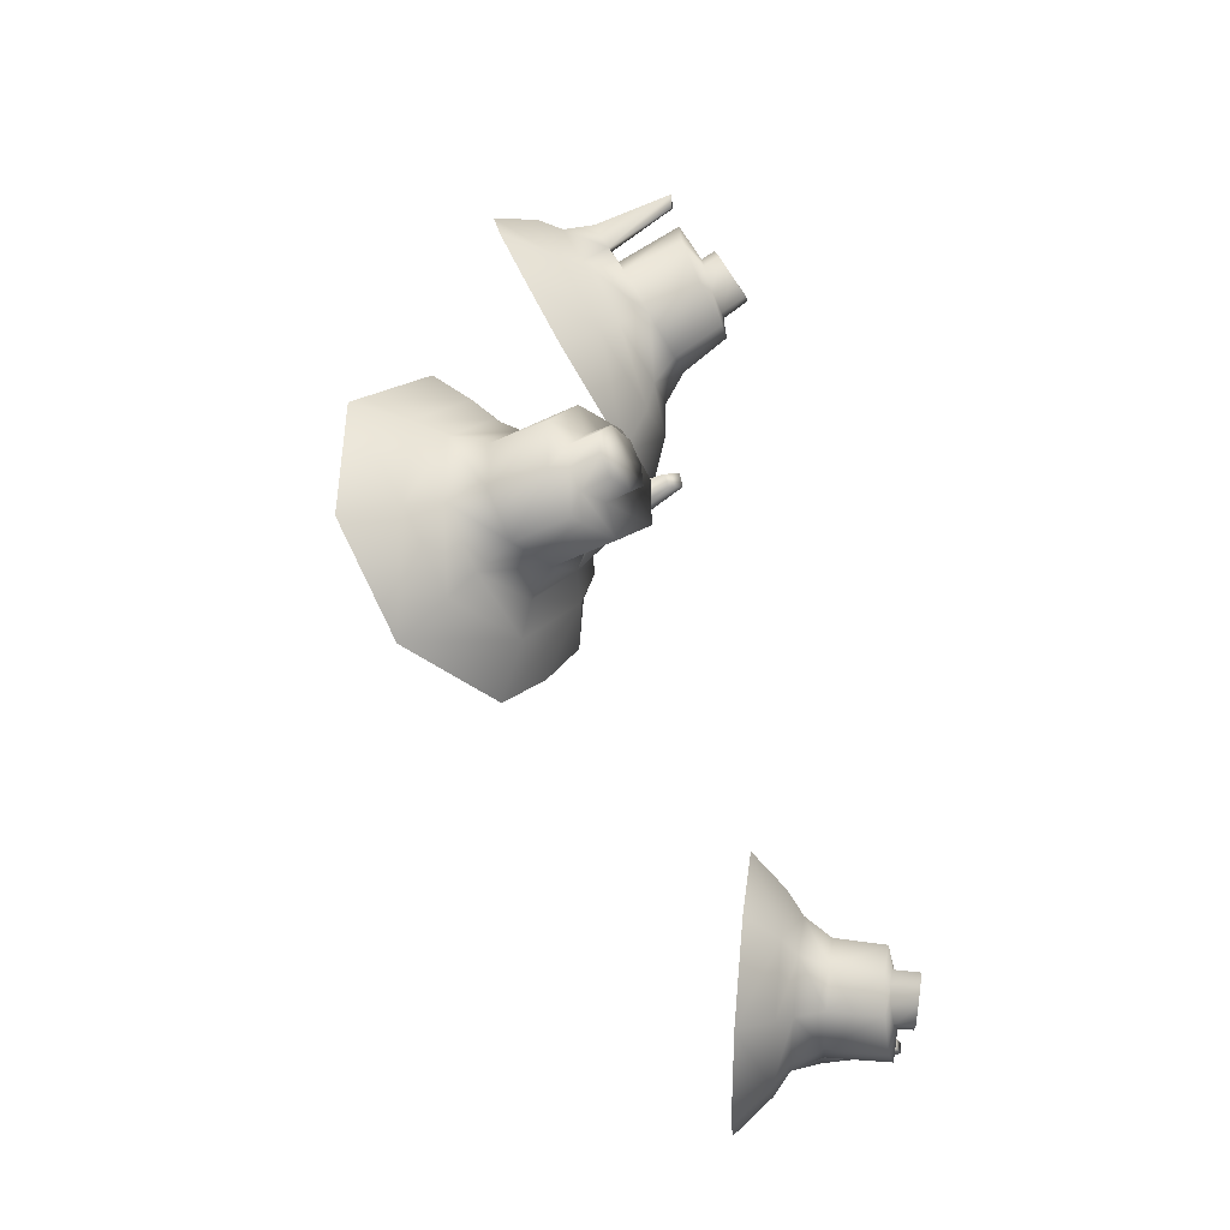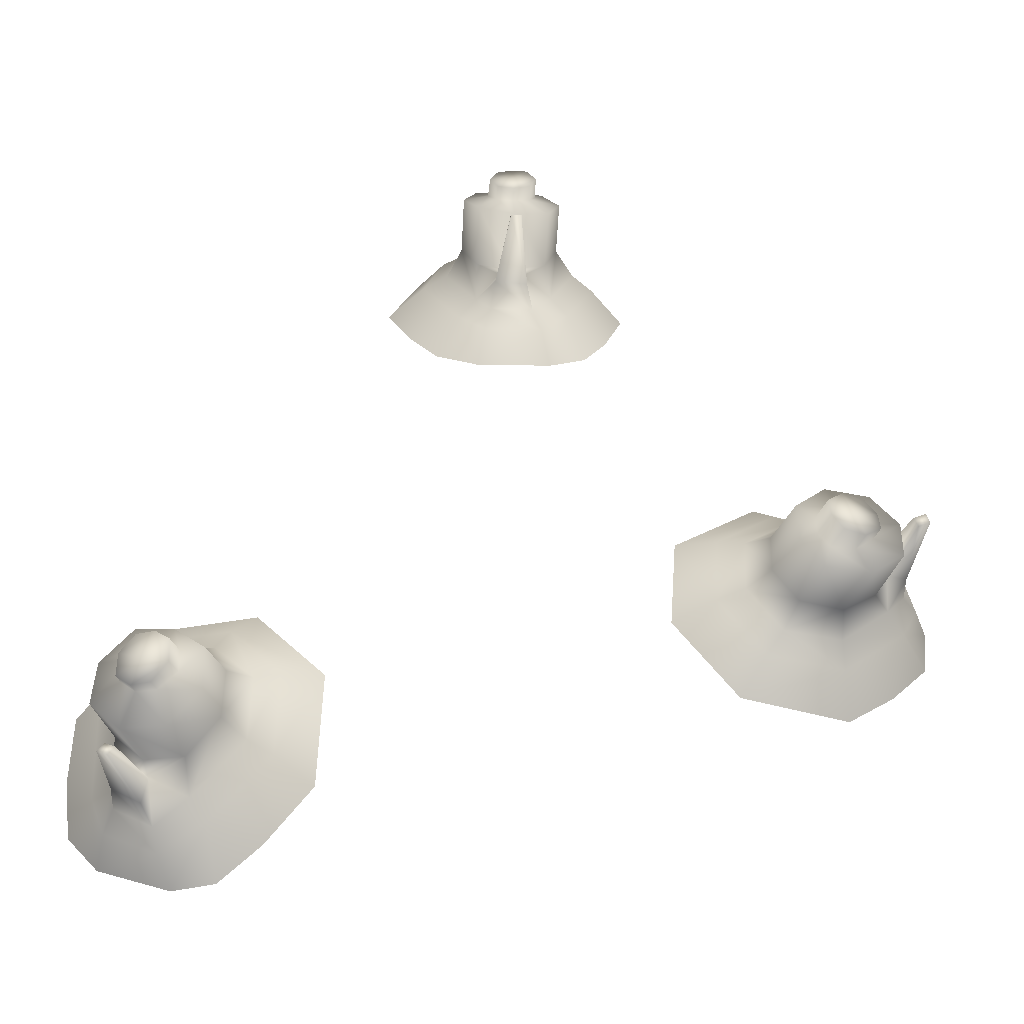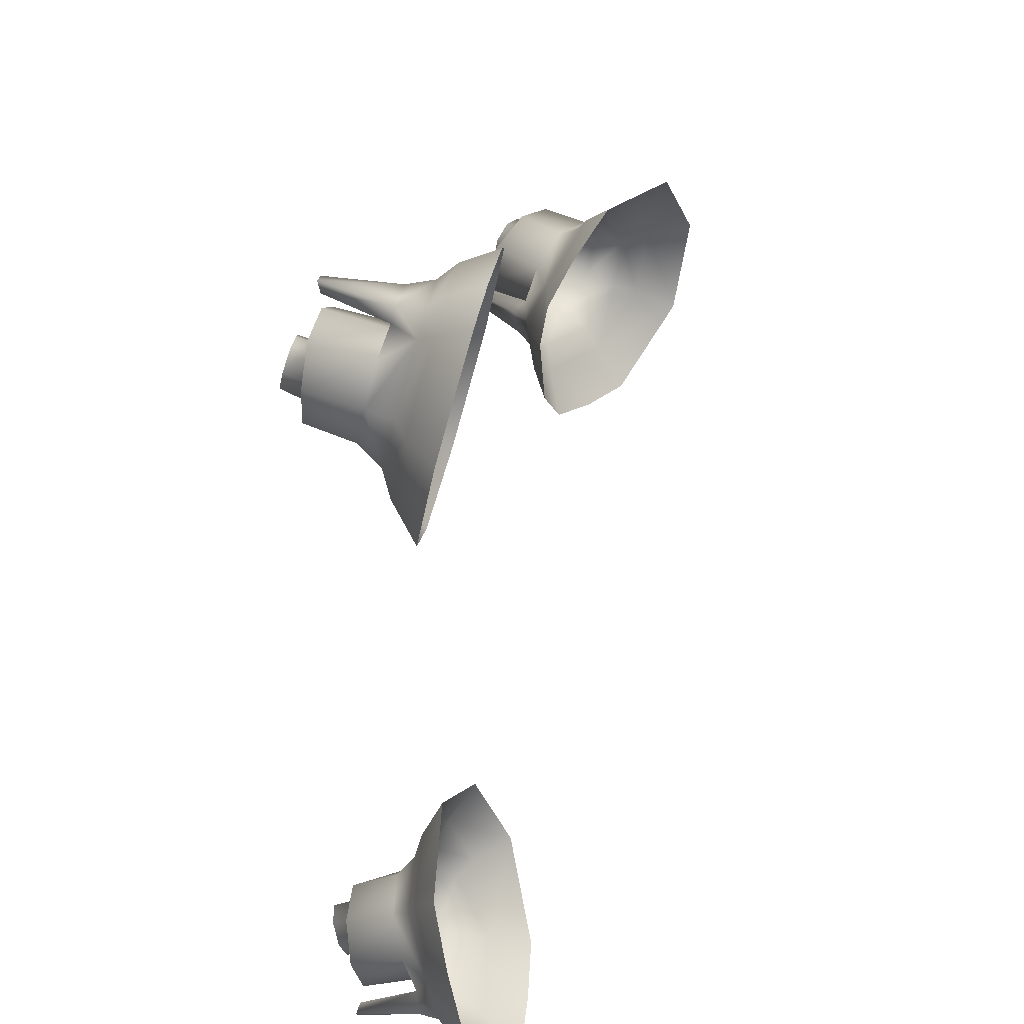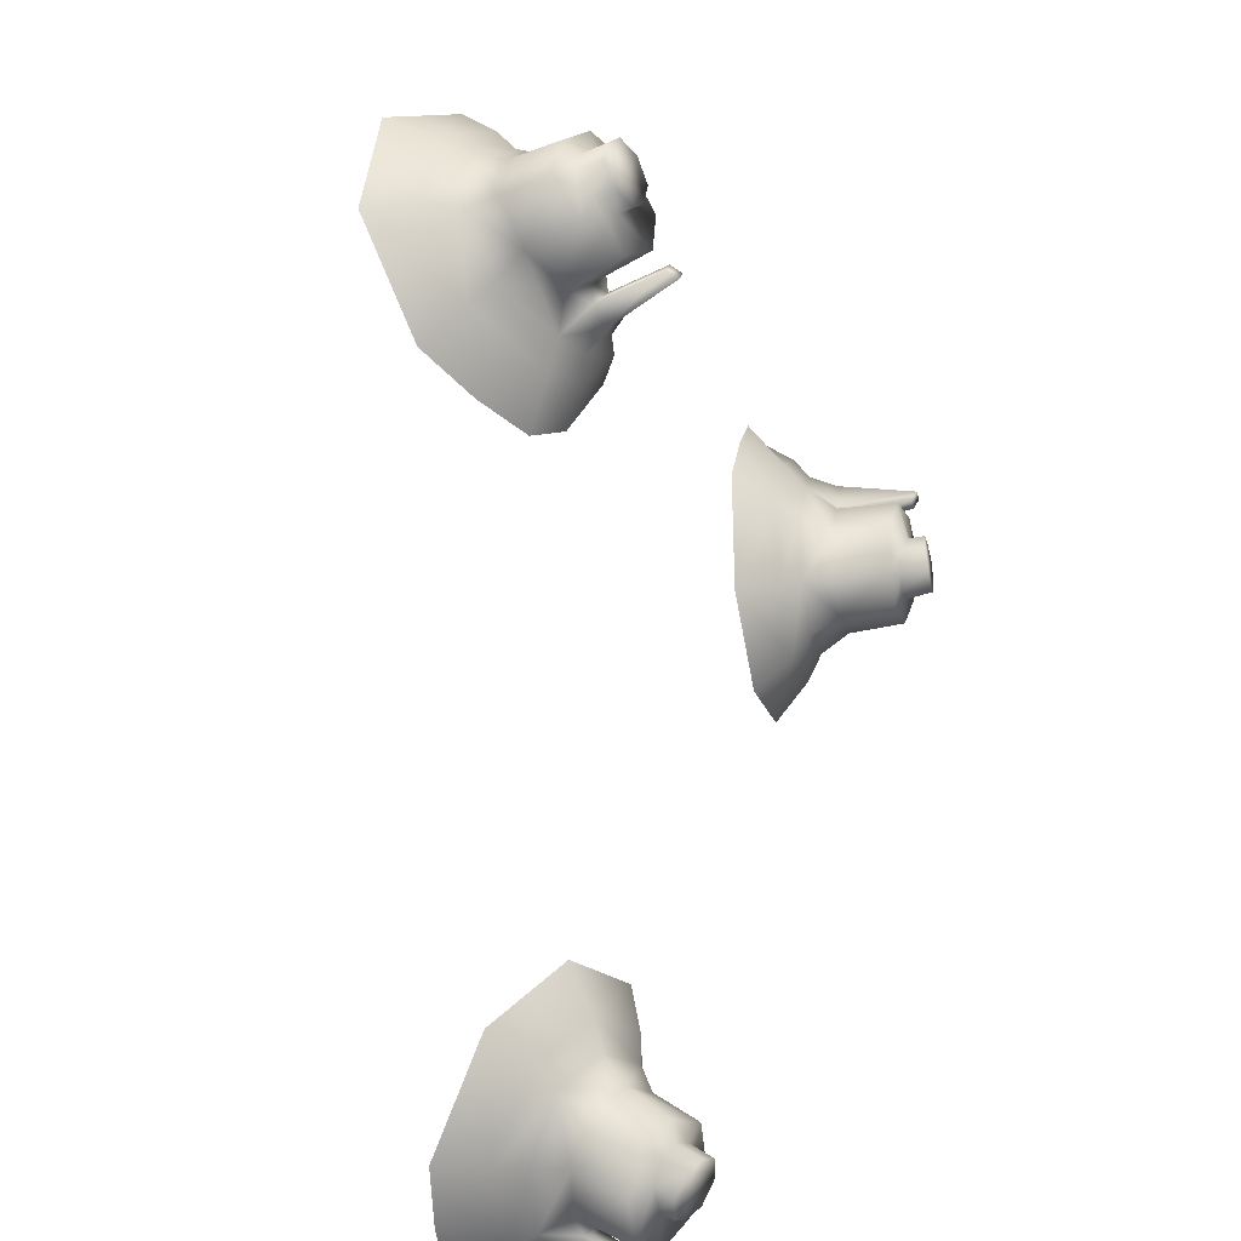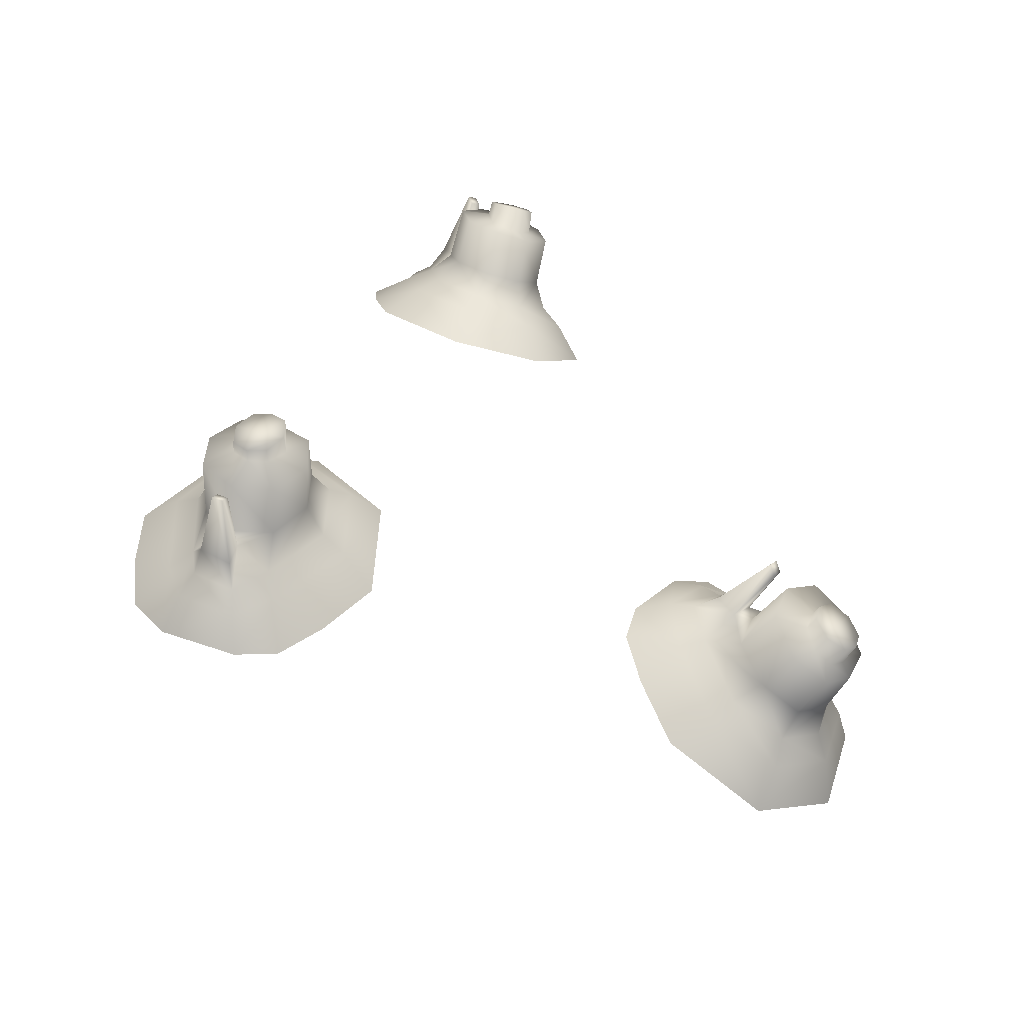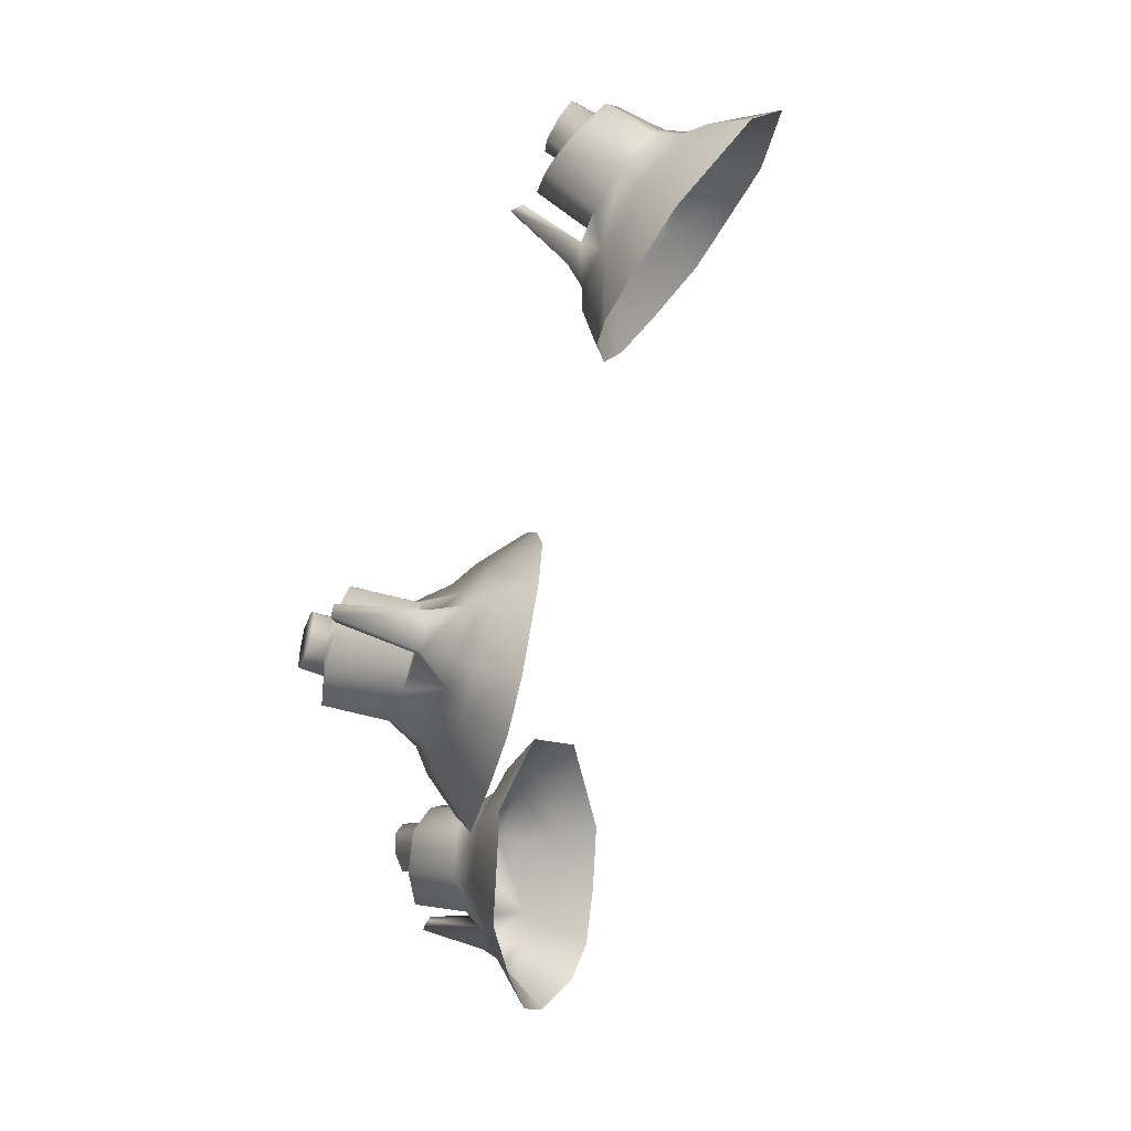
<metadata>
{"format":"obj","ext":"obj","renderer":"f3d","projection":"perspective","resolution":1024,"background":"white","views":[{"elev":74.5,"azim":-105.5,"up":"+Y"},{"elev":-28.0,"azim":-7.6,"up":"+Y"},{"elev":-42.0,"azim":91.7,"up":"+Y"},{"elev":33.6,"azim":-70.3,"up":"+Y"},{"elev":28.6,"azim":127.3,"up":"+Z"},{"elev":-4.4,"azim":93.4,"up":"+Y"}]}
</metadata>
<code>
o plateau.006_plateau_Plane.001
v -0.03765 0.4082 0.5829
v -0.04017 0.4333 0.6152
v -0.04854 0.4524 0.5959
v -0.04648 0.4306 0.5653
v 0.01147 0.4554 0.5518
v 0.008909 0.4731 0.5794
v 0.01936 0.4536 0.5961
v 0.02086 0.4327 0.5694
v 0.008766 0.4329 0.6144
v 0.01015 0.4092 0.5857
v 0.000315 0.3657 0.5938
v -0.004772 0.3807 0.603
v -0.0265 0.3832 0.6001
v -0.02836 0.3679 0.5895
v 0.05644 0.3625 0.5613
v 0.02692 0.3728 0.5789
v 0.03891 0.338 0.5783
v -0.06844 0.4504 0.4865
v -0.09431 0.3943 0.5267
v -0.07106 0.4099 0.5435
v -0.05412 0.4515 0.5142
v -0.08117 0.3627 0.5513
v -0.04904 0.3659 0.5778
v -0.03646 0.3259 0.582
v -0.03253 0.3514 0.5891
v -0.06354 0.3361 0.5724
v -0.01597 0.4259 0.6214
v -0.01445 0.4015 0.5889
v 0.002242 0.4596 0.5951
v 0.001056 0.4671 0.6071
v -0.004485 0.455 0.6147
v -0.003782 0.4494 0.6061
v -0.0149 0.471 0.5826
v -0.0149 0.4799 0.5976
v -0.004241 0.4783 0.5999
v -0.003638 0.4693 0.5856
v -0.0159 0.4506 0.6166
v -0.01551 0.4456 0.6091
v -0.03823 0.4722 0.5773
v -0.03698 0.4539 0.5488
v -0.0149 0.4771 0.5729
v -0.01263 0.462 0.5446
v 0.01494 0.3849 0.5815
v 0.03442 0.4201 0.5583
v 0.04947 0.4525 0.4934
v -0.008947 0.4722 0.4745
v -0.01056 0.4671 0.5057
v 0.03247 0.4539 0.5193
v -0.03736 0.3809 0.579
v -0.02303 0.3945 0.5924
v -0.006549 0.3934 0.5943
v -0.01277 0.4178 0.6293
v -0.01322 0.4143 0.6366
v -0.01984 0.418 0.6294
v -0.02018 0.4144 0.6364
v -0.03148 0.4577 0.5956
v -0.02667 0.4478 0.6065
v -0.02615 0.4679 0.5849
v -0.01524 0.4652 0.6076
v -0.03133 0.4642 0.6068
v -0.02585 0.4757 0.5992
v -0.02678 0.453 0.6146
v -0.04458 0.448 0.5301
v -0.05533 0.4155 0.5523
v 0.07245 0.3973 0.5364
v 0.04934 0.4135 0.5509
v 0.01361 0.3278 0.5842
v 0.005656 0.3506 0.5932
v -0.01139 0.4596 0.5238
v 0.02161 0.451 0.5343
f 1 2 3 4
f 5 6 7 8
f 8 7 9 10
f 11 12 13 14
f 15 16 17
f 18 19 20 21
f 19 22 23 20
f 24 25 23 26
f 10 9 27 28
f 29 30 31 32
f 33 34 35 36
f 32 31 37 38
f 4 3 39 40
f 40 39 41 42
f 42 41 6 5
f 28 27 2 1
f 8 10 43 44
f 36 35 30 29
f 45 46 47 48
f 23 22 26
f 18 21 47 46
f 1 49 50 28
f 51 52 53 12
f 52 54 55 53
f 50 54 52 51
f 13 55 54 50
f 12 53 55 13
f 51 28 50
f 56 3 2 57
f 29 7 6 36
f 32 9 7 29
f 58 39 3 56
f 36 6 41 33
f 33 41 39 58
f 38 27 9 32
f 57 2 27 38
f 30 59 37 31
f 60 59 34 61
f 59 30 35 34
f 59 60 62 37
f 57 62 60 56
f 38 37 62 57
f 58 61 34 33
f 56 60 61 58
f 13 50 49 14
f 10 28 51 43
f 4 40 63 64
f 15 65 66 16
f 67 17 16 68
f 49 1 4 64
f 66 65 45 48
f 40 42 69 63
f 42 5 70 69
f 68 25 24 67
f 69 47 21 63
f 68 11 14 25
f 64 20 23 49
f 70 48 47 69
f 48 70 44 66
f 70 5 8 44
f 49 23 25 14
f 43 16 66 44
f 63 21 20 64
f 11 68 16 43
f 51 12 11 43
o plateau.005_plateau_Plane.001
v -0.2571 0.003572 0.6653
v -0.2712 0.007291 0.7037
v -0.2684 0.03513 0.6988
v -0.2551 0.03334 0.6636
v -0.1951 0.04019 0.6863
v -0.208 0.04053 0.7166
v -0.2078 0.013 0.7198
v -0.1966 0.01004 0.688
v -0.2272 -0.009195 0.7174
v -0.2155 -0.0133 0.6822
v -0.2319 -0.04817 0.6585
v -0.2391 -0.03949 0.6729
v -0.257 -0.02875 0.6658
v -0.2554 -0.03451 0.6481
v -0.1677 -0.05272 0.6495
v -0.2009 -0.04392 0.6599
v -0.1931 -0.07488 0.6417
v -0.2381 0.09737 0.6118
v -0.2841 0.04123 0.5989
v -0.2694 0.03674 0.6277
v -0.2374 0.07897 0.6369
v -0.2861 -0.00082 0.6013
v -0.2689 -0.02305 0.6322
v -0.2632 -0.06082 0.6145
v -0.2604 -0.04588 0.6365
v -0.2822 -0.03865 0.6057
v -0.253 -0.009937 0.7108
v -0.2396 -0.01265 0.6725
v -0.2221 0.02395 0.7177
v -0.2278 0.02403 0.7308
v -0.2371 0.01248 0.7272
v -0.2333 0.01227 0.7177
v -0.2308 0.04526 0.7105
v -0.2366 0.04438 0.7269
v -0.2283 0.03834 0.7308
v -0.2223 0.03856 0.715
v -0.2486 0.01192 0.7225
v -0.2454 0.01178 0.7141
v -0.2492 0.05681 0.7004
v -0.2372 0.05697 0.6688
v -0.226 0.05514 0.7072
v -0.2129 0.05726 0.6779
v -0.2116 -0.03173 0.6656
v -0.1808 0.001399 0.6762
v -0.1357 0.05551 0.6531
v -0.1777 0.1005 0.634
v -0.1934 0.08081 0.6532
v -0.1622 0.04886 0.6679
v -0.2576 -0.01582 0.6458
v -0.2495 -0.01702 0.6682
v -0.2357 -0.0245 0.6738
v -0.2544 -0.02148 0.7125
v -0.2584 -0.02789 0.7156
v -0.2608 -0.01903 0.7106
v -0.2645 -0.02538 0.7134
v -0.2526 0.03369 0.7069
v -0.254 0.01861 0.7102
v -0.2422 0.04545 0.707
v -0.2427 0.02774 0.7251
v -0.2568 0.03287 0.7191
v -0.2475 0.04394 0.7223
v -0.2572 0.01842 0.7193
v -0.2363 0.06467 0.6492
v -0.2587 0.03125 0.6423
v -0.1393 -0.01797 0.6574
v -0.1648 -0.004965 0.6711
v -0.2192 -0.0774 0.6321
v -0.2282 -0.06153 0.6504
v -0.2028 0.06583 0.6616
v -0.1788 0.04239 0.6738
f 71 72 73 74
f 75 76 77 78
f 78 77 79 80
f 81 82 83 84
f 85 86 87
f 88 89 90 91
f 89 92 93 90
f 94 95 93 96
f 80 79 97 98
f 99 100 101 102
f 103 104 105 106
f 102 101 107 108
f 74 73 109 110
f 110 109 111 112
f 112 111 76 75
f 98 97 72 71
f 78 80 113 114
f 106 105 100 99
f 115 116 117 118
f 93 92 96
f 88 91 117 116
f 71 119 120 98
f 121 122 123 82
f 122 124 125 123
f 120 124 122 121
f 83 125 124 120
f 82 123 125 83
f 121 98 120
f 126 73 72 127
f 99 77 76 106
f 102 79 77 99
f 128 109 73 126
f 106 76 111 103
f 103 111 109 128
f 108 97 79 102
f 127 72 97 108
f 100 129 107 101
f 130 129 104 131
f 129 100 105 104
f 129 130 132 107
f 127 132 130 126
f 108 107 132 127
f 128 131 104 103
f 126 130 131 128
f 83 120 119 84
f 80 98 121 113
f 74 110 133 134
f 85 135 136 86
f 137 87 86 138
f 119 71 74 134
f 136 135 115 118
f 110 112 139 133
f 112 75 140 139
f 138 95 94 137
f 139 117 91 133
f 138 81 84 95
f 134 90 93 119
f 140 118 117 139
f 118 140 114 136
f 140 75 78 114
f 119 93 95 84
f 113 86 136 114
f 133 91 90 134
f 81 138 86 113
f 121 82 81 113
o plateau.004_plateau_Plane.001
v 0.2045 0.1212 0.6739
v 0.2123 0.1295 0.7133
v 0.1893 0.1136 0.7181
v 0.1807 0.1053 0.6824
v 0.137 0.1526 0.6822
v 0.1462 0.1596 0.713
v 0.1669 0.1765 0.7058
v 0.1607 0.1691 0.6733
v 0.1963 0.1746 0.7029
v 0.1905 0.1665 0.667
v 0.2267 0.1627 0.6401
v 0.2254 0.1606 0.6582
v 0.2288 0.1393 0.6626
v 0.2314 0.1344 0.6448
v 0.1877 0.2028 0.6071
v 0.2032 0.1815 0.6314
v 0.2208 0.1942 0.6018
v 0.1195 0.05457 0.6548
v 0.1915 0.04854 0.6405
v 0.1862 0.07552 0.6581
v 0.1338 0.07807 0.6695
v 0.2246 0.07157 0.6282
v 0.2311 0.111 0.6403
v 0.2552 0.1264 0.6093
v 0.2429 0.1313 0.6326
v 0.2507 0.0972 0.6168
v 0.2136 0.1547 0.7065
v 0.2055 0.1453 0.6677
v 0.168 0.16 0.7133
v 0.1721 0.1629 0.7266
v 0.1868 0.1612 0.7228
v 0.1841 0.159 0.7131
v 0.1574 0.1388 0.718
v 0.1624 0.1439 0.7338
v 0.1616 0.1547 0.7319
v 0.157 0.1505 0.7163
v 0.1946 0.1516 0.7228
v 0.1923 0.1495 0.7143
v 0.1604 0.1152 0.7203
v 0.1513 0.1067 0.6888
v 0.1467 0.1349 0.7169
v 0.1354 0.1273 0.6877
v 0.2013 0.1707 0.6446
v 0.1564 0.1782 0.6543
v 0.08525 0.1663 0.6374
v 0.07824 0.1041 0.6528
v 0.104 0.1145 0.6679
v 0.1082 0.1601 0.6575
v 0.2187 0.1215 0.6504
v 0.2151 0.139 0.6662
v 0.2119 0.1551 0.6632
v 0.2232 0.161 0.7043
v 0.2308 0.1635 0.7061
v 0.2255 0.1545 0.7059
v 0.2328 0.157 0.7074
v 0.1803 0.129 0.7187
v 0.1927 0.138 0.7166
v 0.1646 0.1294 0.7192
v 0.1789 0.1481 0.7285
v 0.1841 0.1329 0.7304
v 0.1698 0.1346 0.7337
v 0.1953 0.1407 0.7255
v 0.1442 0.09302 0.6744
v 0.1839 0.09307 0.6647
v 0.1431 0.2066 0.6159
v 0.1505 0.1896 0.6417
v 0.2395 0.1735 0.6023
v 0.2341 0.1683 0.627
v 0.1218 0.1208 0.6731
v 0.1241 0.1558 0.6663
f 141 142 143 144
f 145 146 147 148
f 148 147 149 150
f 151 152 153 154
f 155 156 157
f 158 159 160 161
f 159 162 163 160
f 164 165 163 166
f 150 149 167 168
f 169 170 171 172
f 173 174 175 176
f 172 171 177 178
f 144 143 179 180
f 180 179 181 182
f 182 181 146 145
f 168 167 142 141
f 148 150 183 184
f 176 175 170 169
f 185 186 187 188
f 163 162 166
f 158 161 187 186
f 141 189 190 168
f 191 192 193 152
f 192 194 195 193
f 190 194 192 191
f 153 195 194 190
f 152 193 195 153
f 191 168 190
f 196 143 142 197
f 169 147 146 176
f 172 149 147 169
f 198 179 143 196
f 176 146 181 173
f 173 181 179 198
f 178 167 149 172
f 197 142 167 178
f 170 199 177 171
f 200 199 174 201
f 199 170 175 174
f 199 200 202 177
f 197 202 200 196
f 178 177 202 197
f 198 201 174 173
f 196 200 201 198
f 153 190 189 154
f 150 168 191 183
f 144 180 203 204
f 155 205 206 156
f 207 157 156 208
f 189 141 144 204
f 206 205 185 188
f 180 182 209 203
f 182 145 210 209
f 208 165 164 207
f 209 187 161 203
f 208 151 154 165
f 204 160 163 189
f 210 188 187 209
f 188 210 184 206
f 210 145 148 184
f 189 163 165 154
f 183 156 206 184
f 203 161 160 204
f 151 208 156 183
f 191 152 151 183

</code>
